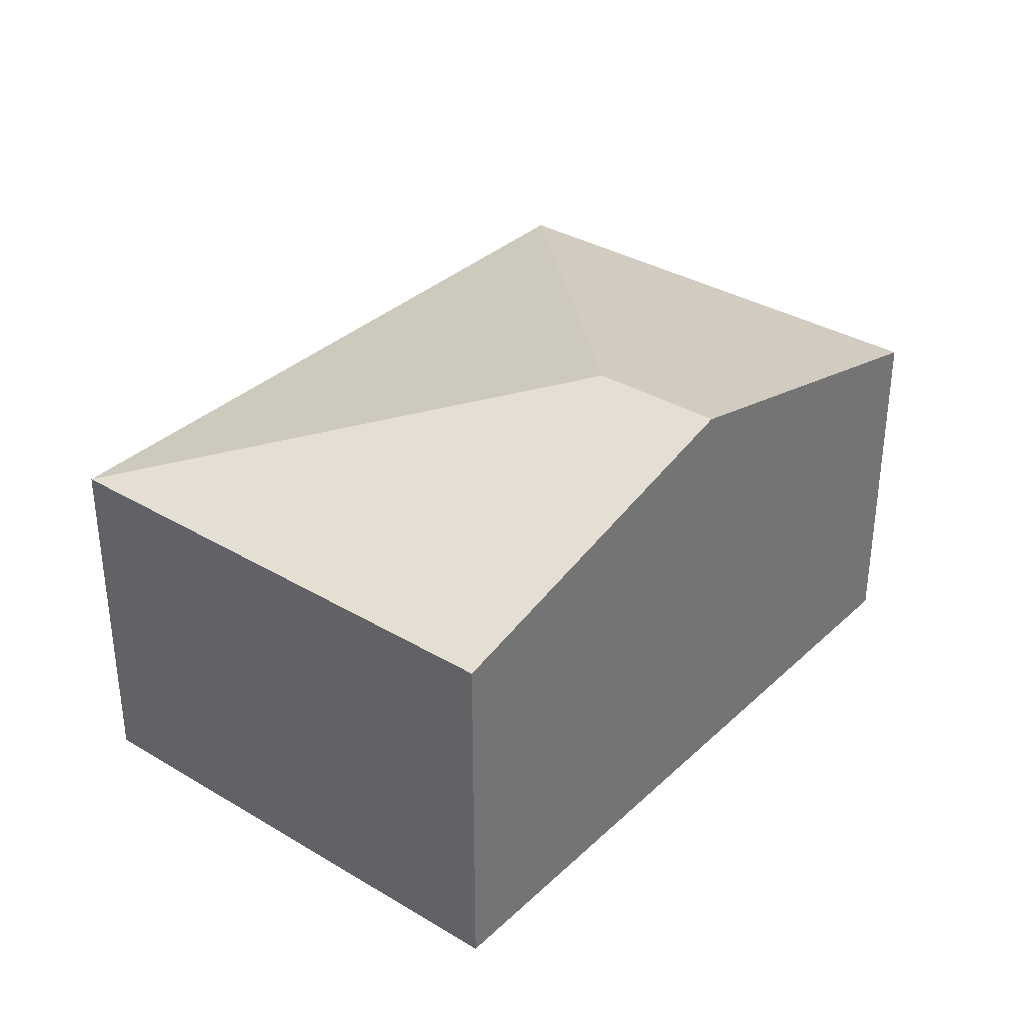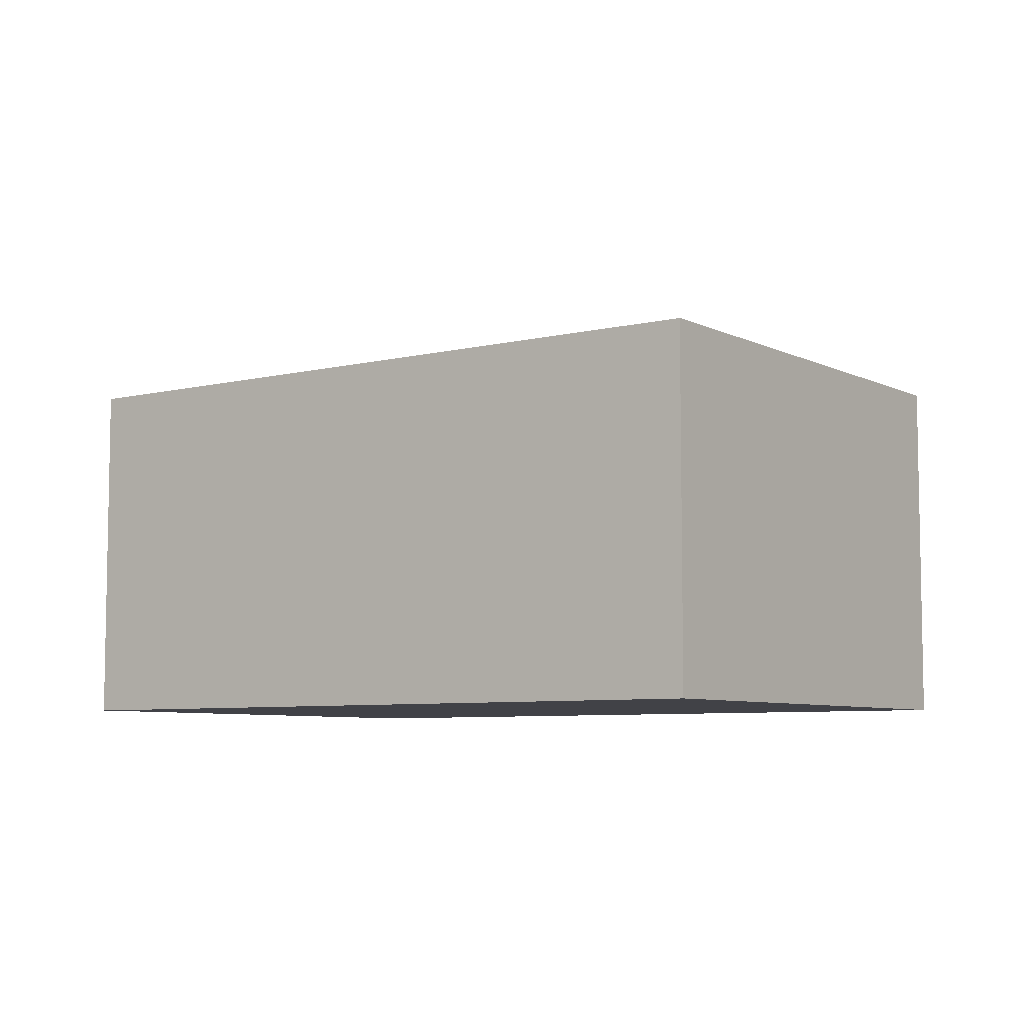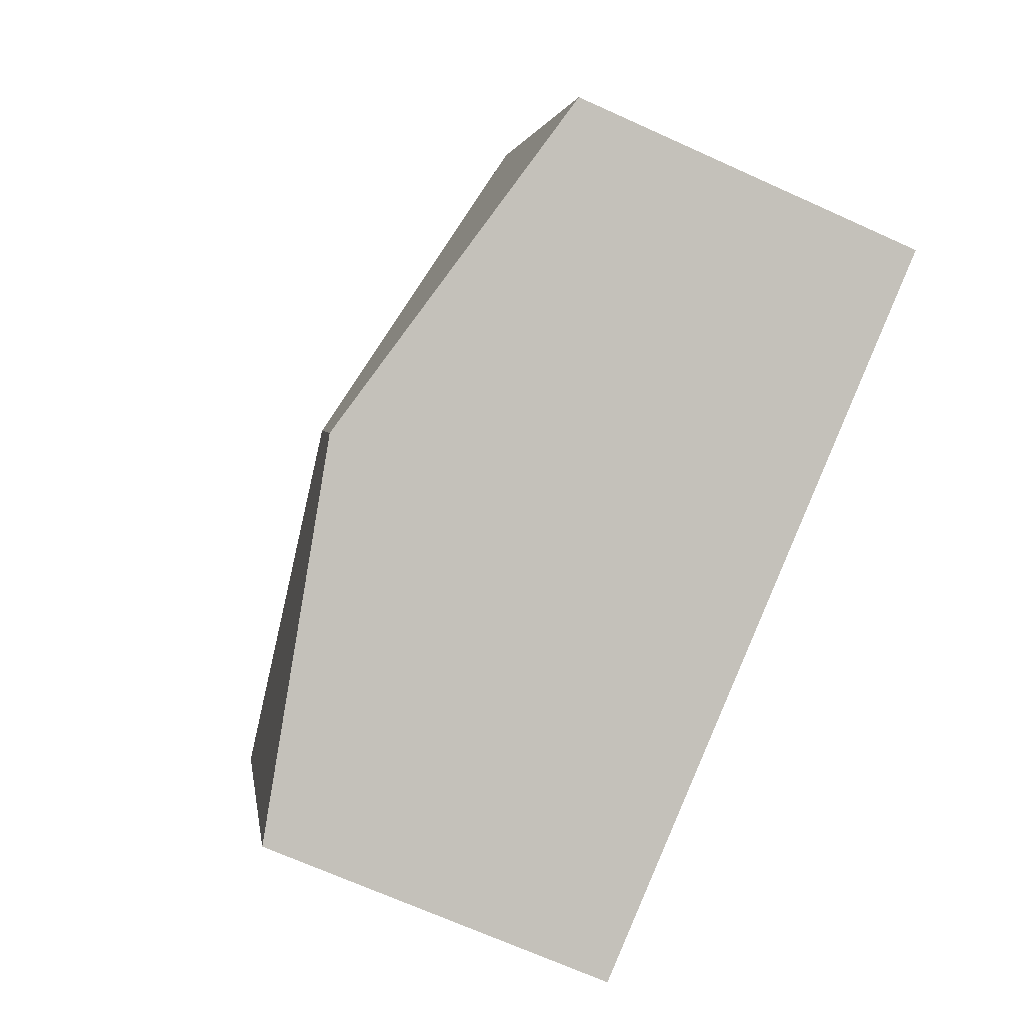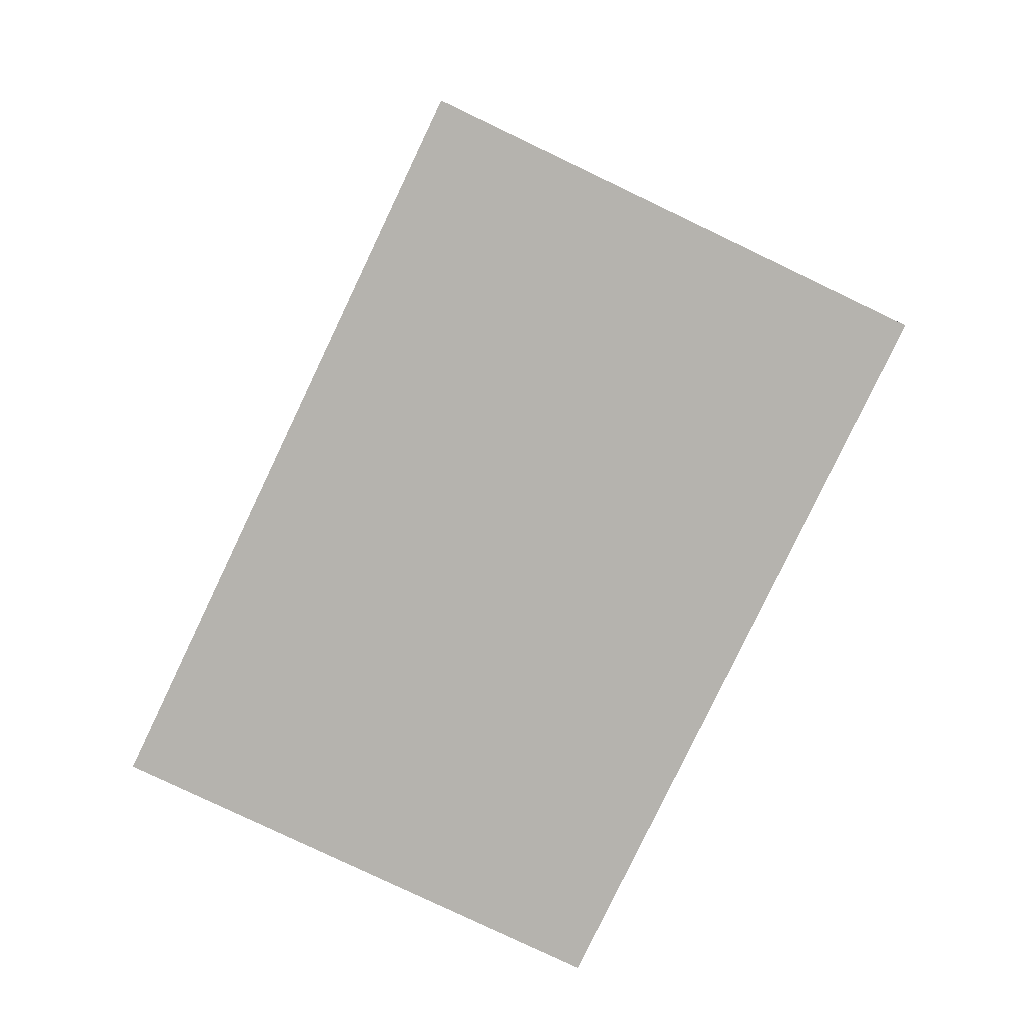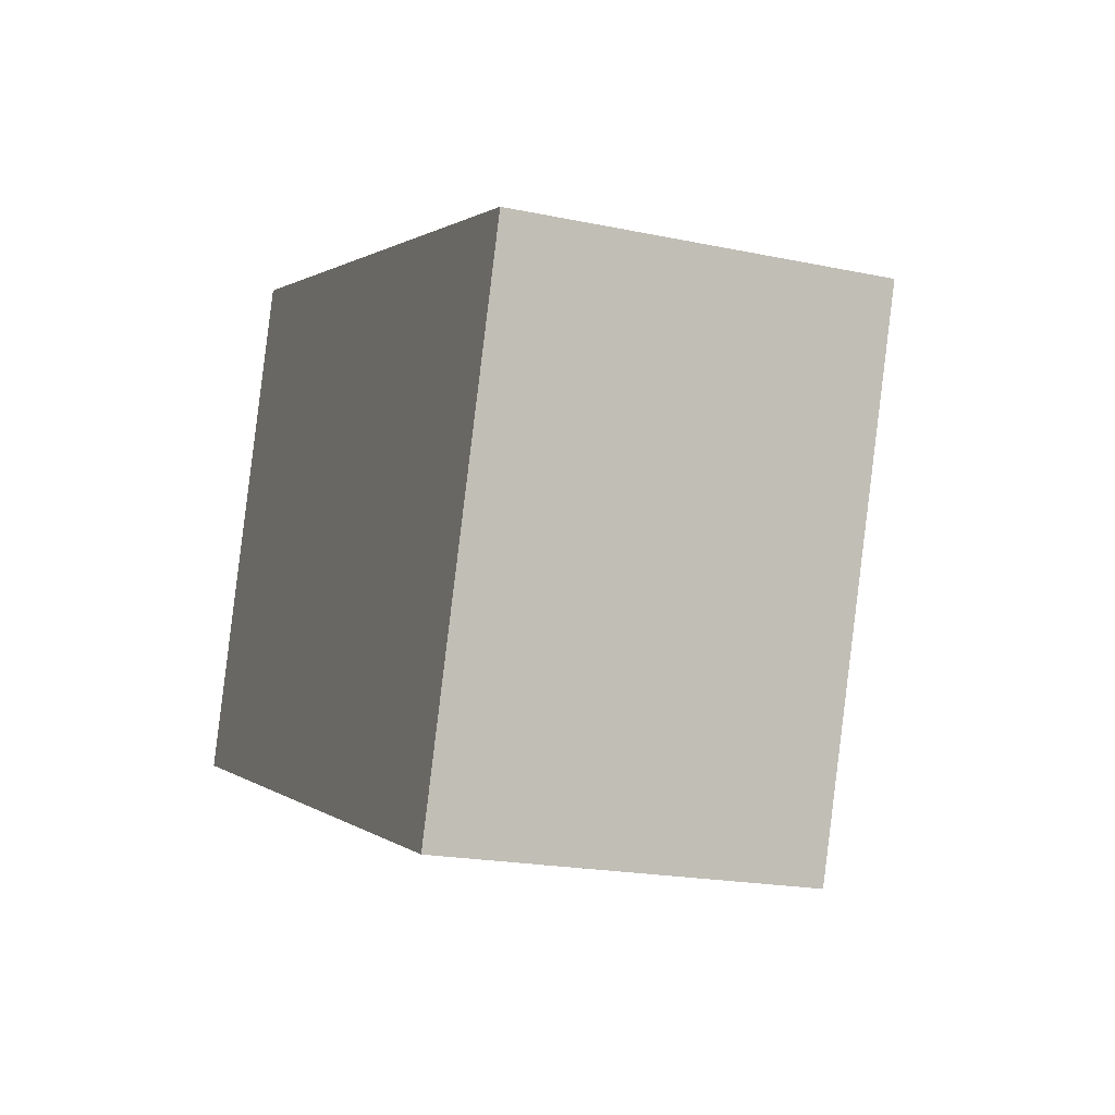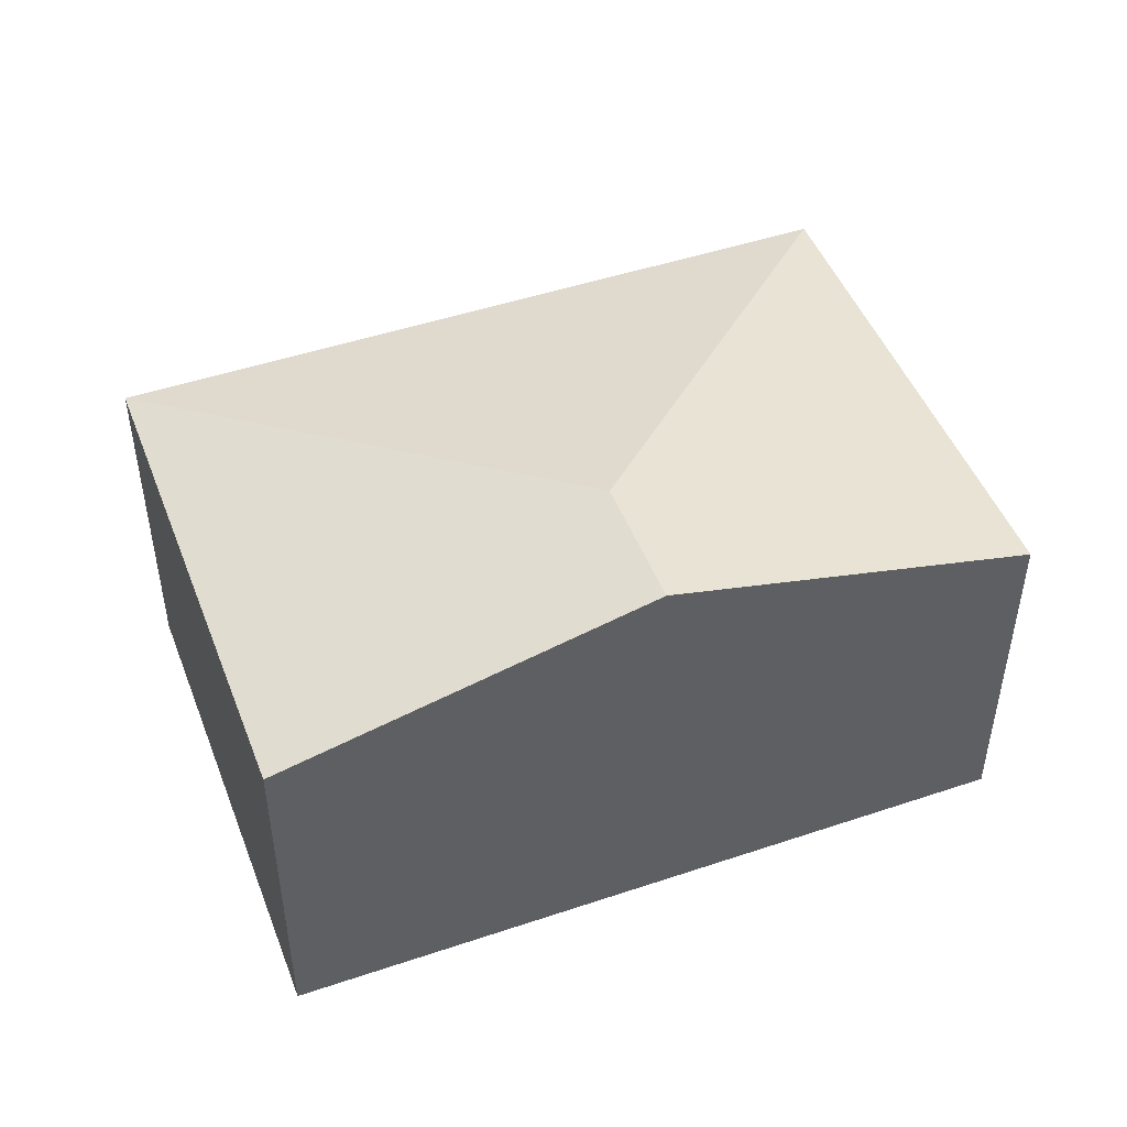
<metadata>
{"format":"obj","ext":"obj","renderer":"f3d","projection":"perspective","resolution":1024,"background":"white","views":[{"elev":34.2,"azim":148.0,"up":"+Y"},{"elev":-6.8,"azim":54.8,"up":"+Y"},{"elev":-69.6,"azim":-114.3,"up":"+Z"},{"elev":-79.9,"azim":-96.4,"up":"+Y"},{"elev":-19.6,"azim":68.5,"up":"+Z"},{"elev":47.7,"azim":178.4,"up":"+Y"}]}
</metadata>
<code>
v  2.367 2.952 -0.82
v  5.852 2.345 1.589
v  4.734 2.345 -1.64
v  2.665 2.952 0.042
v  1.118 2.345 3.229
v  0 2.345 1.436e-16
v  4.734 1.004e-16 -1.64
v  2.367 5.021e-17 -0.82
v  0 0 0
v  1.118 -1.977e-16 3.229
v  5.852 -9.73e-17 1.589
g defaultobject
f 1 2 3
f 2 1 4
f 4 5 2
f 6 4 1
f 4 6 5
f 7 1 3
f 1 7 6
f 6 7 8
f 6 8 9
f 9 5 6
f 5 9 10
f 10 2 5
f 2 10 11
f 11 3 2
f 3 11 7
f 8 10 9
f 10 8 7
f 10 7 11

</code>
